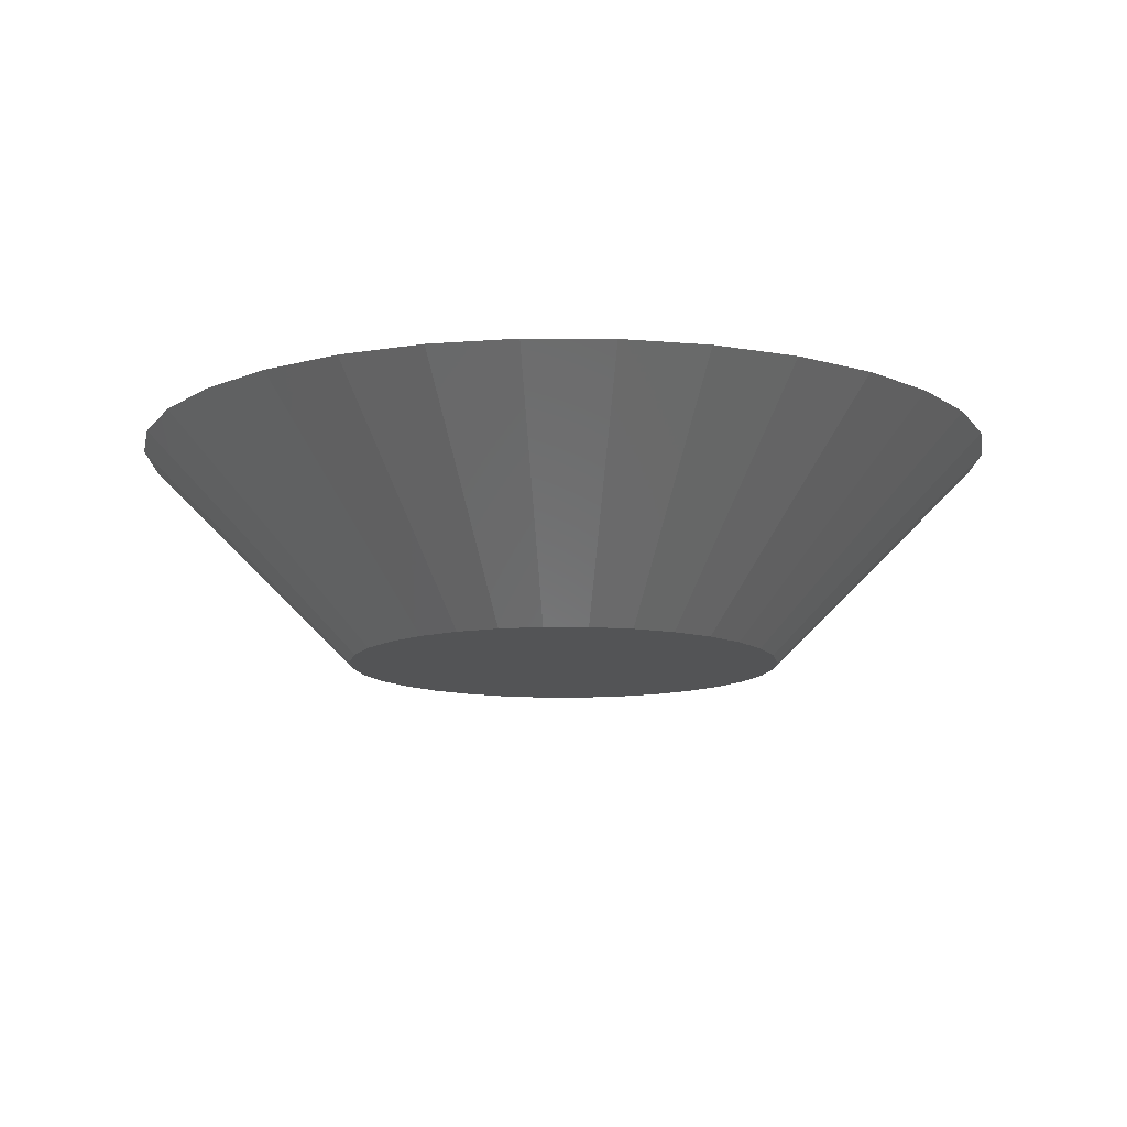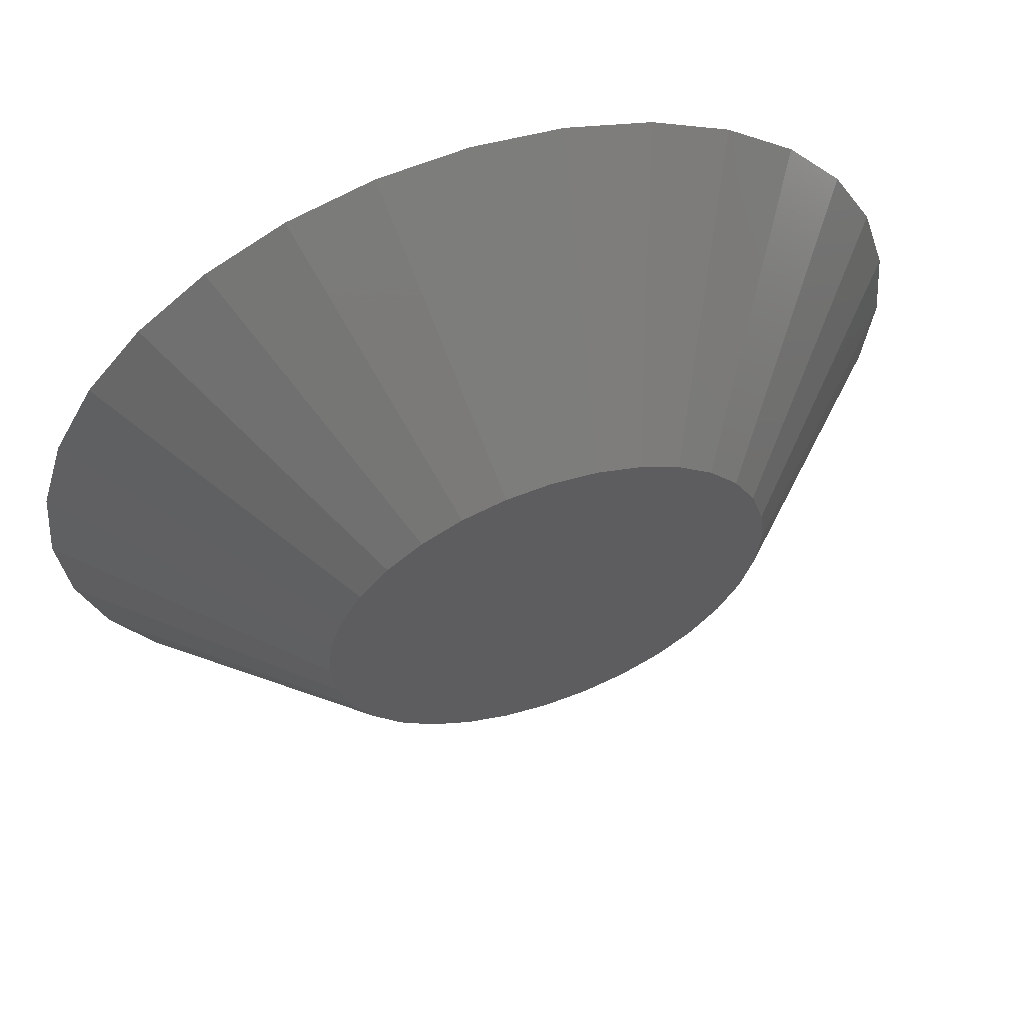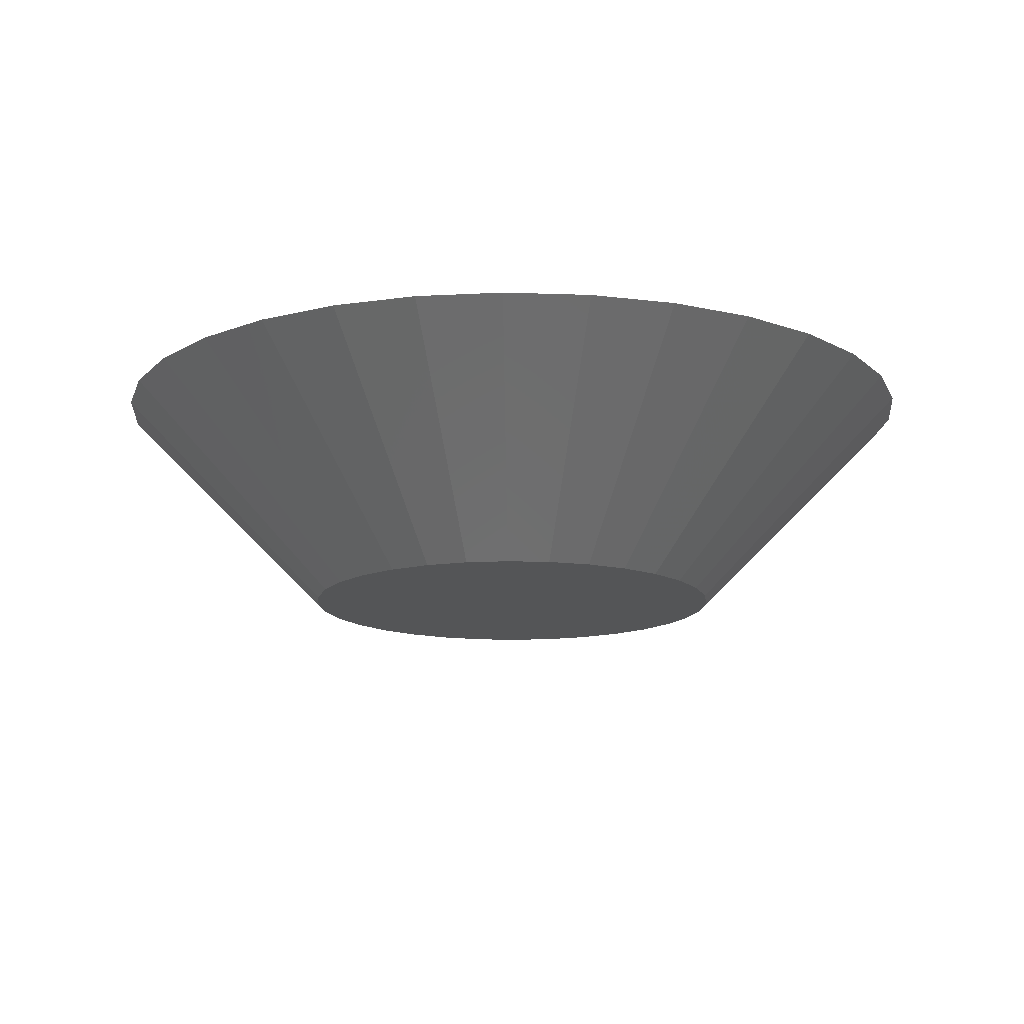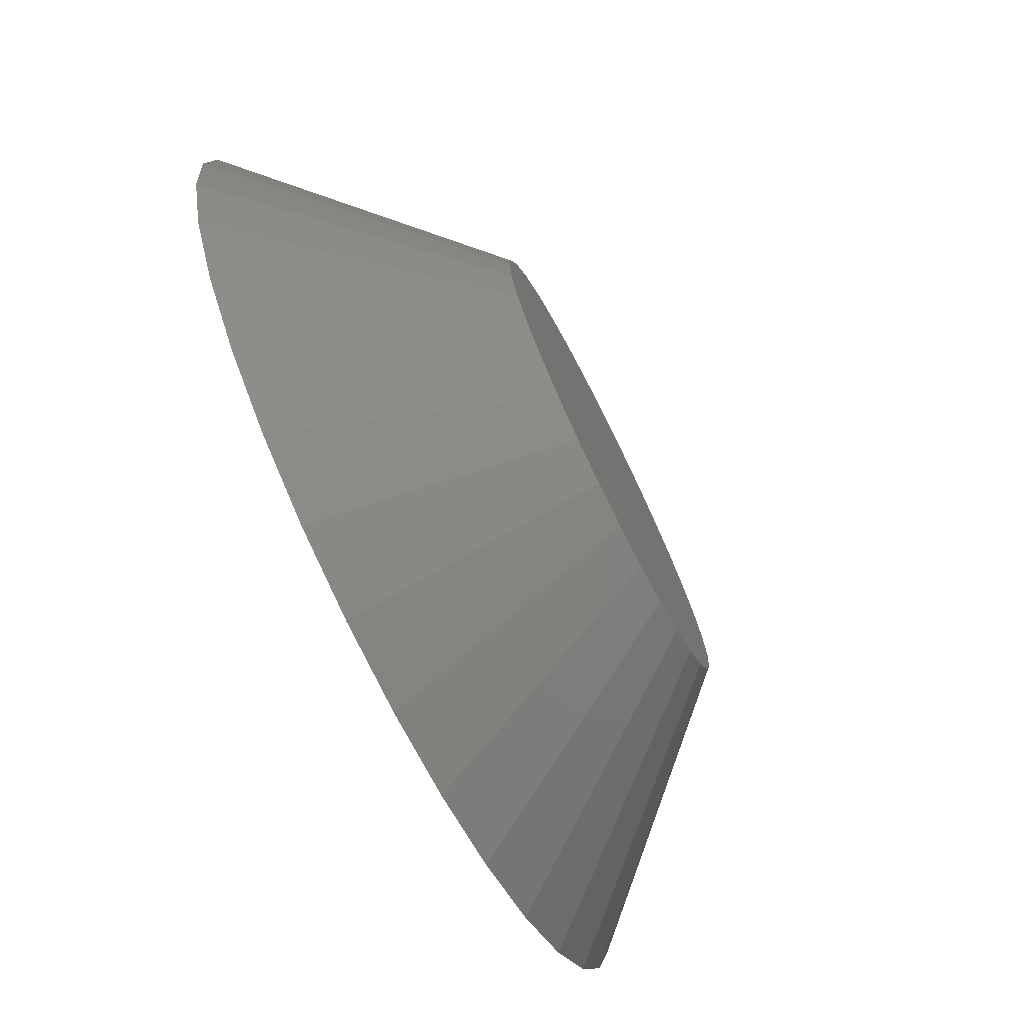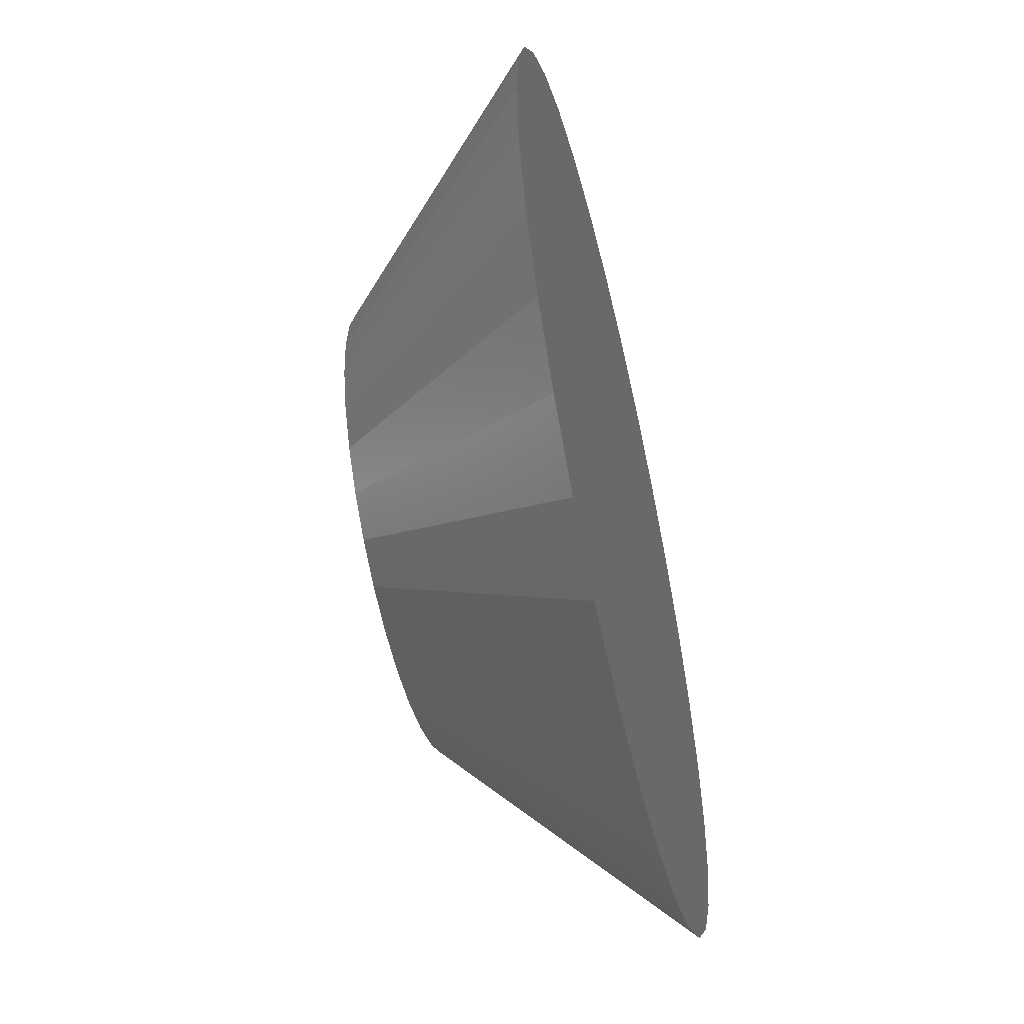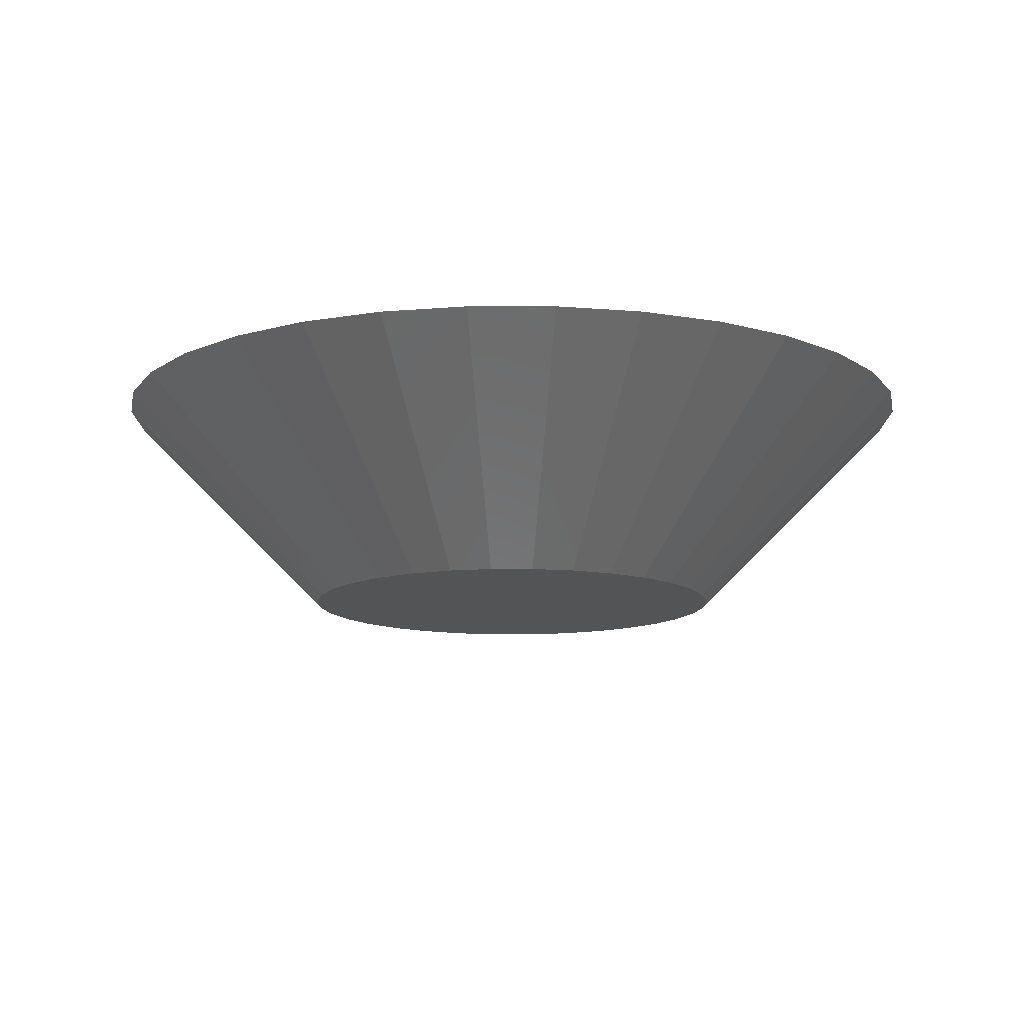
<metadata>
{"format":"stl","ext":"stl","renderer":"f3d","projection":"perspective","resolution":1024,"background":"white","views":[{"elev":-12.0,"azim":140.0,"up":"+Z"},{"elev":59.3,"azim":160.8,"up":"+Y"},{"elev":-14.1,"azim":147.4,"up":"+Z"},{"elev":-74.4,"azim":116.6,"up":"+Y"},{"elev":-55.8,"azim":-76.6,"up":"+Y"},{"elev":-12.2,"azim":5.7,"up":"+Z"}]}
</metadata>
<code>
# stl→obj: 64 verts, 124 faces
v 0.7327 0.742 0
v 0.7342 0.7422 0
v 0.7298 0.7408 0
v 0.7312 0.7416 0
v 0.7358 0.742 0
v 0.7286 0.7399 0
v 0.7276 0.7386 0
v 0.7373 0.7416 0
v 0.7386 0.7408 0
v 0.7399 0.7399 0
v 0.7408 0.7386 0
v 0.7268 0.7373 0
v 0.7416 0.7373 0
v 0.7264 0.7358 0
v 0.742 0.7358 0
v 0.742 0.7327 0
v 0.7264 0.7327 0
v 0.7422 0.7342 0
v 0.7268 0.7312 0
v 0.7416 0.7312 0
v 0.7276 0.7298 0
v 0.7408 0.7298 0
v 0.7286 0.7286 0
v 0.7298 0.7276 0
v 0.7399 0.7286 0
v 0.7312 0.7268 0
v 0.7327 0.7264 0
v 0.7342 0.7262 0
v 0.7386 0.7276 0
v 0.7358 0.7264 0
v 0.7373 0.7268 0
v 0.7262 0.7342 0
v 0.7454 0.7454 0.007812
v 0.723 0.7454 0.007812
v 0.7211 0.743 0.007812
v 0.7473 0.743 0.007812
v 0.7196 0.7403 0.007812
v 0.7488 0.7403 0.007812
v 0.7488 0.7282 0.007812
v 0.7211 0.7254 0.007812
v 0.7473 0.7254 0.007812
v 0.723 0.723 0.007812
v 0.7454 0.723 0.007812
v 0.7254 0.7211 0.007812
v 0.743 0.7211 0.007812
v 0.7282 0.7196 0.007812
v 0.7311 0.7187 0.007812
v 0.7403 0.7196 0.007812
v 0.7342 0.7184 0.007812
v 0.7373 0.7187 0.007812
v 0.743 0.7473 0.007812
v 0.7403 0.7488 0.007812
v 0.7373 0.7497 0.007812
v 0.7342 0.75 0.007812
v 0.7311 0.7497 0.007812
v 0.7282 0.7488 0.007812
v 0.7254 0.7473 0.007812
v 0.7497 0.7373 0.007812
v 0.7187 0.7373 0.007812
v 0.75 0.7342 0.007812
v 0.7184 0.7342 0.007812
v 0.7497 0.7311 0.007812
v 0.7187 0.7311 0.007812
v 0.7196 0.7282 0.007812
f 1 2 3
f 4 1 3
f 5 3 2
f 6 3 5
f 5 7 6
f 5 8 7
f 8 9 7
f 9 10 7
f 11 7 10
f 11 12 7
f 13 12 11
f 13 14 12
f 15 14 13
f 16 17 18
f 16 19 17
f 20 19 16
f 20 21 19
f 22 21 20
f 22 23 21
f 24 23 22
f 25 24 22
f 26 24 25
f 27 26 25
f 25 28 27
f 25 29 28
f 30 28 29
f 31 30 29
f 32 14 15
f 32 15 18
f 32 18 17
f 33 34 35
f 33 35 36
f 36 35 37
f 36 37 38
f 39 40 41
f 41 40 42
f 41 42 43
f 43 42 44
f 43 44 45
f 44 46 45
f 45 46 47
f 45 47 48
f 47 49 48
f 48 49 50
f 51 52 53
f 51 53 54
f 51 54 55
f 51 55 56
f 51 56 57
f 51 57 34
f 51 34 33
f 38 37 58
f 58 37 59
f 58 59 60
f 60 59 61
f 60 61 62
f 62 61 63
f 62 63 39
f 39 63 64
f 39 64 40
f 32 63 61
f 32 17 63
f 60 16 18
f 60 62 16
f 19 64 63
f 19 63 17
f 21 42 40
f 40 64 21
f 21 64 19
f 26 46 44
f 26 44 24
f 44 23 24
f 27 49 47
f 47 46 27
f 27 46 26
f 31 48 50
f 31 50 30
f 50 28 30
f 29 43 45
f 45 48 29
f 29 48 31
f 20 39 41
f 20 41 22
f 41 25 22
f 62 39 16
f 16 39 20
f 42 21 23
f 23 44 42
f 49 27 28
f 28 50 49
f 43 29 25
f 25 41 43
f 18 58 60
f 18 15 58
f 61 14 32
f 61 59 14
f 13 38 58
f 13 58 15
f 11 33 36
f 36 38 11
f 11 38 13
f 8 52 51
f 8 51 9
f 51 10 9
f 5 54 53
f 53 52 5
f 5 52 8
f 4 56 55
f 4 55 1
f 55 2 1
f 3 34 57
f 57 56 3
f 3 56 4
f 12 37 35
f 12 35 7
f 35 6 7
f 59 37 14
f 14 37 12
f 33 11 10
f 10 51 33
f 54 5 2
f 2 55 54
f 34 3 6
f 6 35 34

</code>
